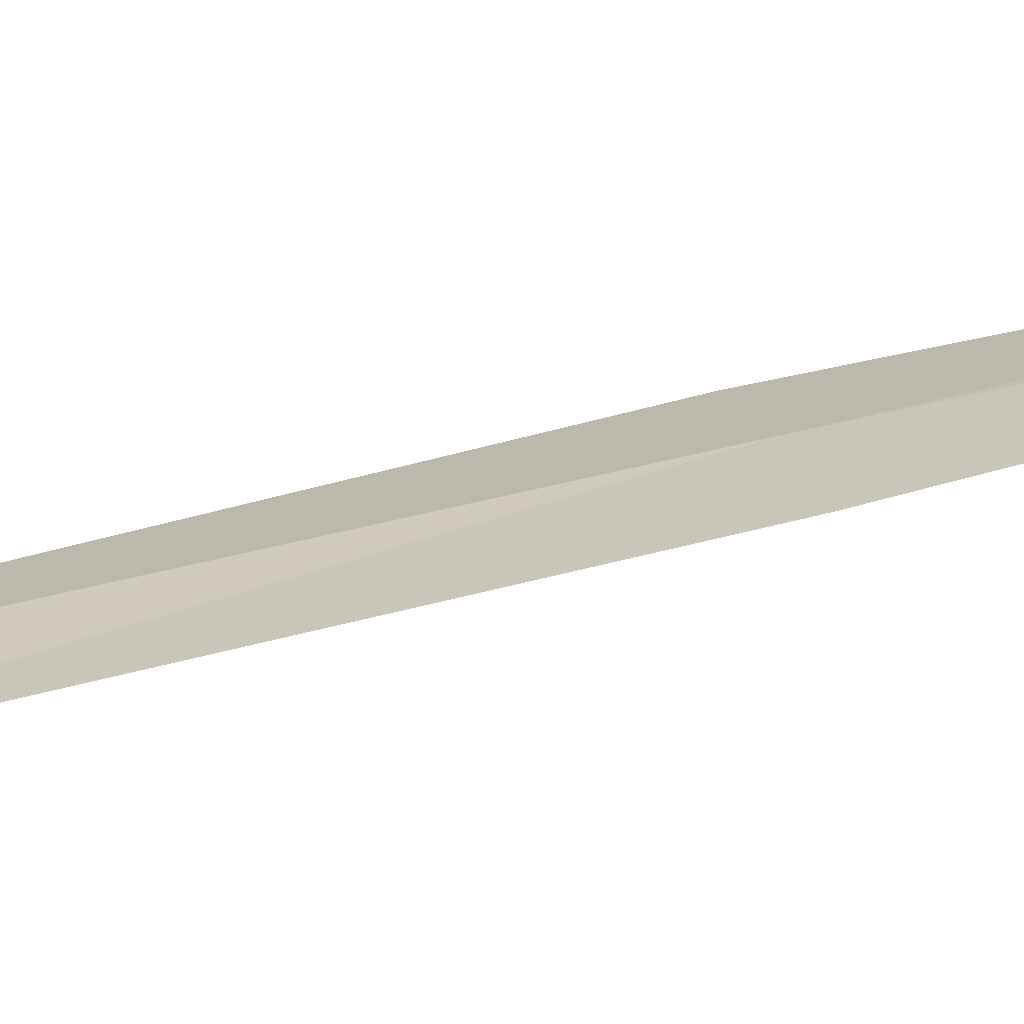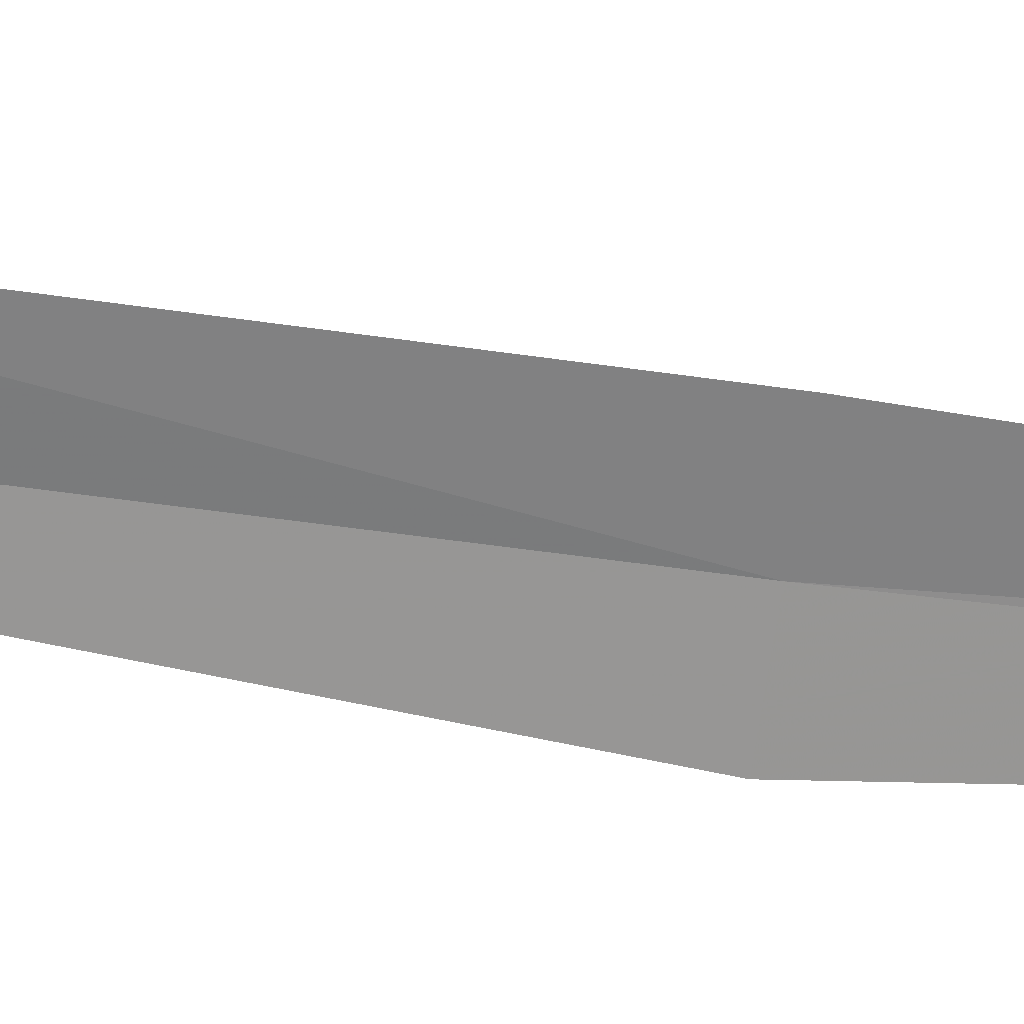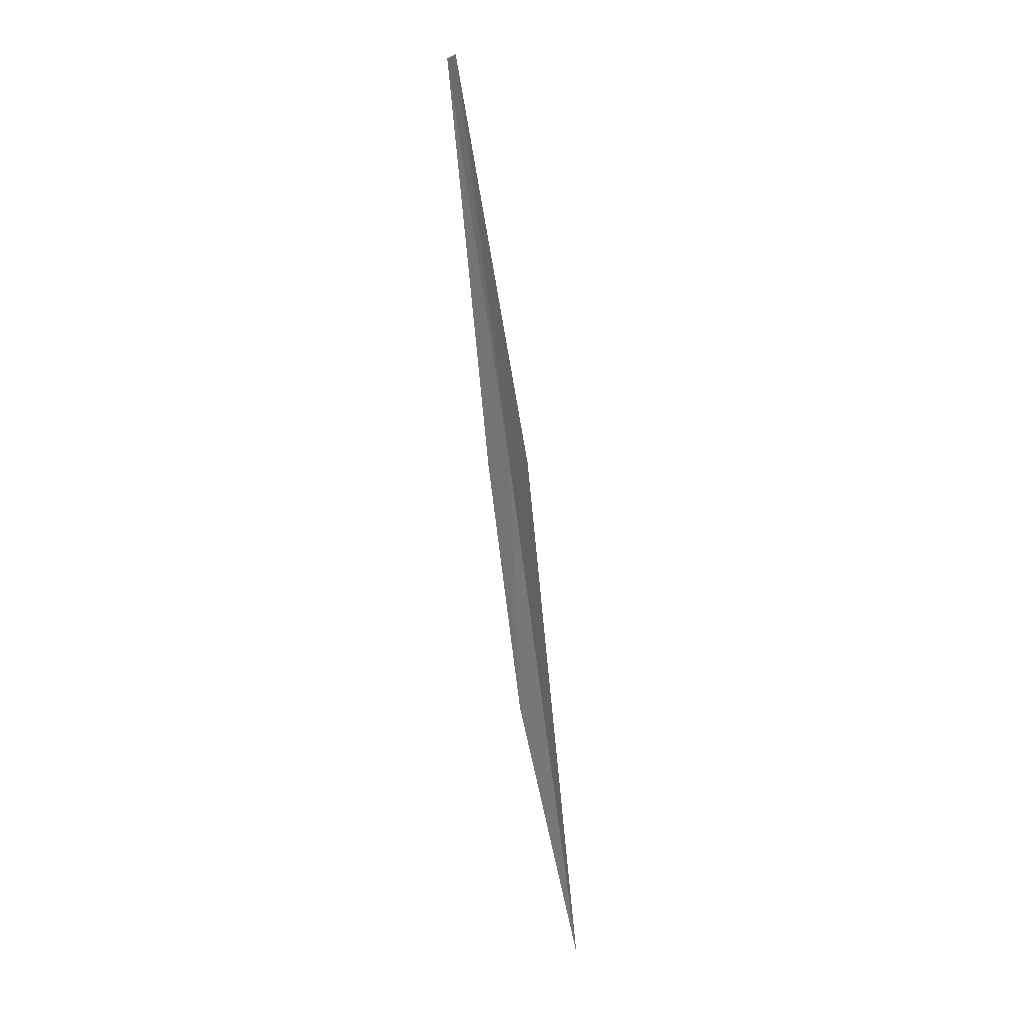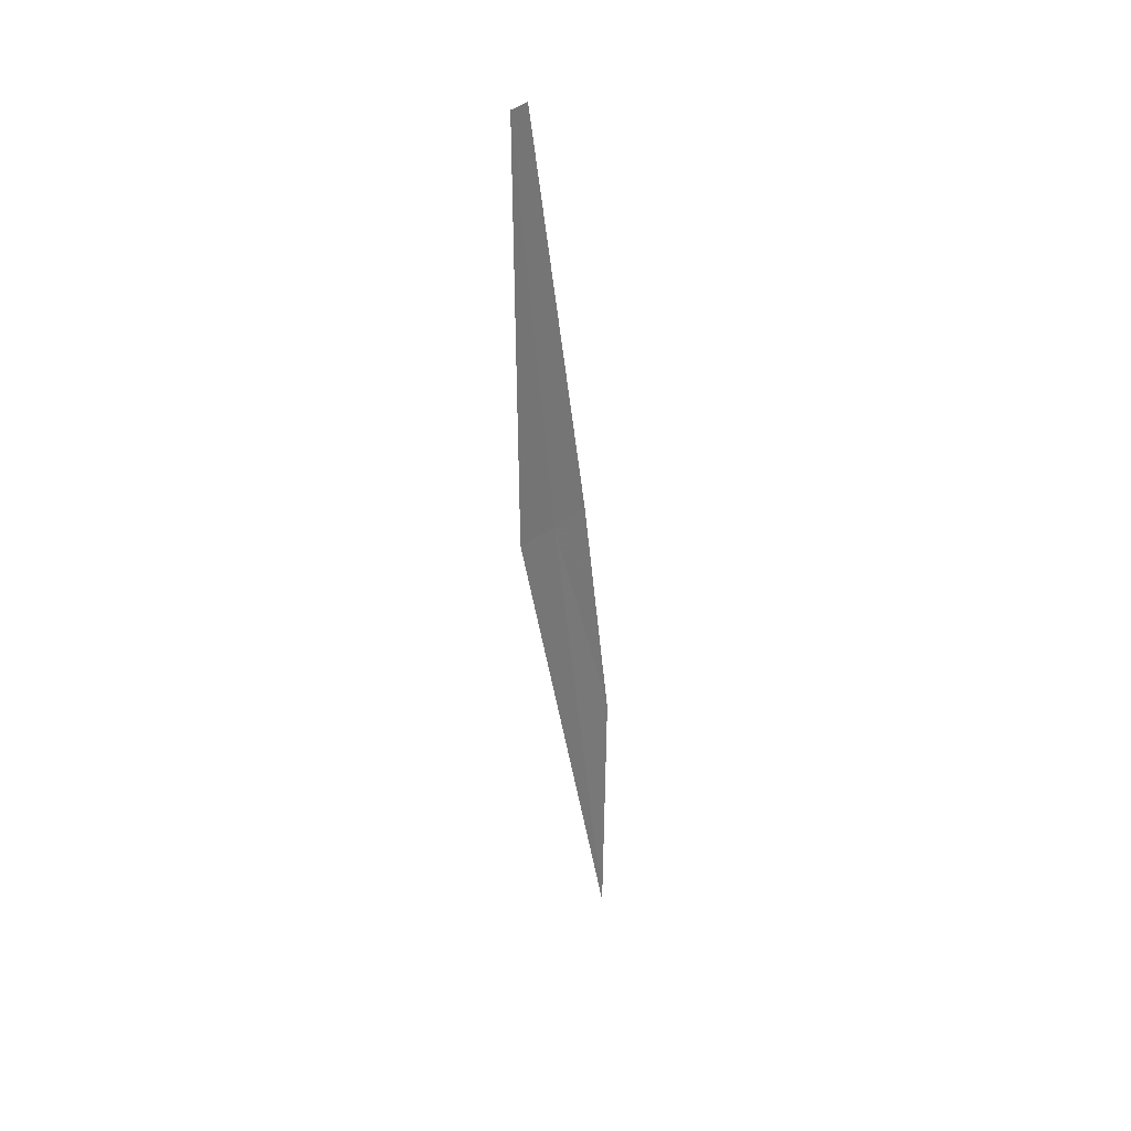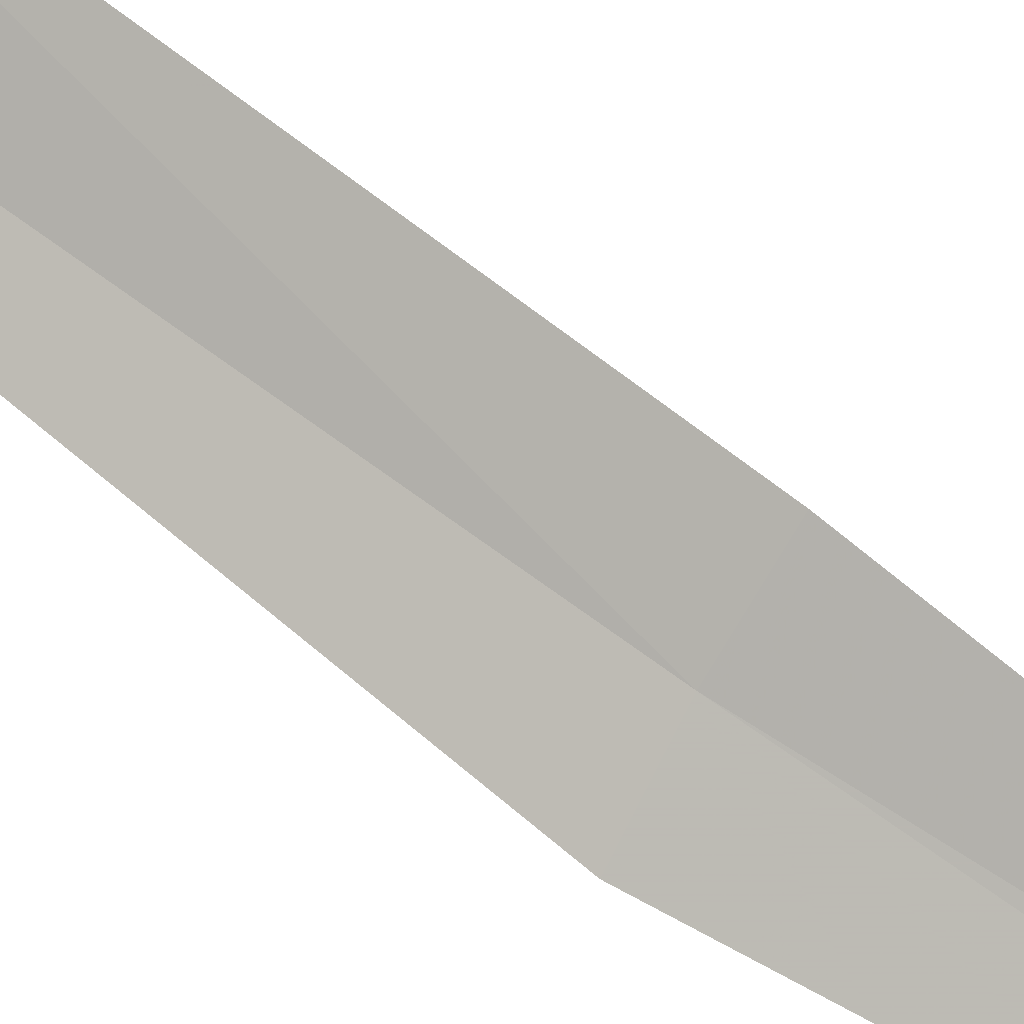
<metadata>
{"format":"obj","ext":"obj","renderer":"f3d","projection":"perspective","resolution":1024,"background":"white","views":[{"elev":69.1,"azim":-112.3,"up":"+Y"},{"elev":-13.6,"azim":-104.6,"up":"+Y"},{"elev":0.4,"azim":8.7,"up":"+Z"},{"elev":46.6,"azim":89.3,"up":"+Z"},{"elev":-41.7,"azim":-139.3,"up":"+Y"}]}
</metadata>
<code>
v 27.47 34.33 132.4
v 26.96 34.18 135.8
v 27.05 34.06 135.8
v 27.66 34.07 132.4
v 27.99 34.74 128.2
v 27.24 34.56 132.4
v 27.49 34.76 130.3
f 1 3 4
f 1 6 2
f 1 7 6
f 1 2 3
f 1 4 5
f 1 5 7

</code>
